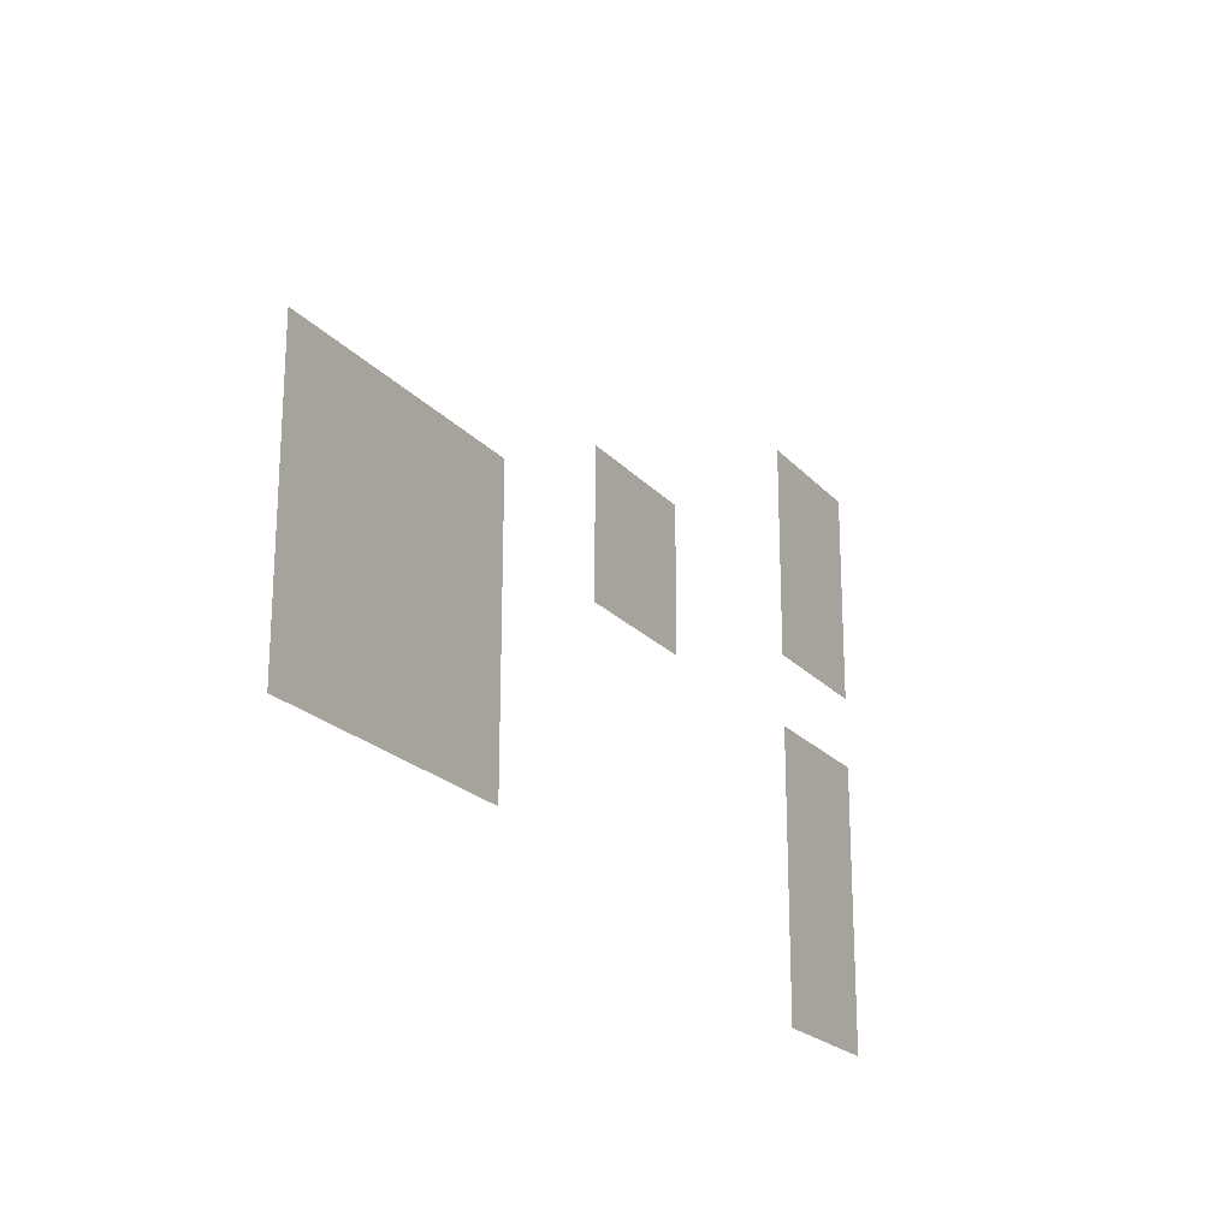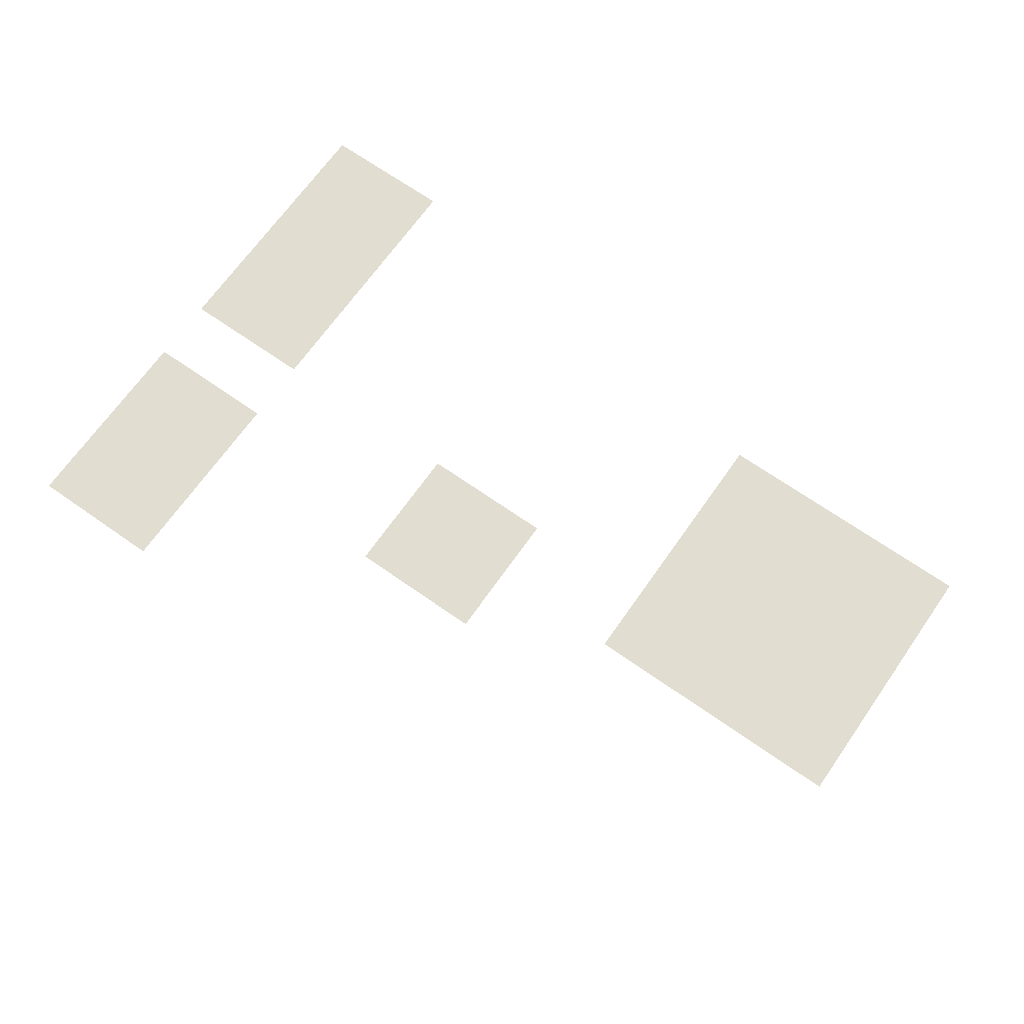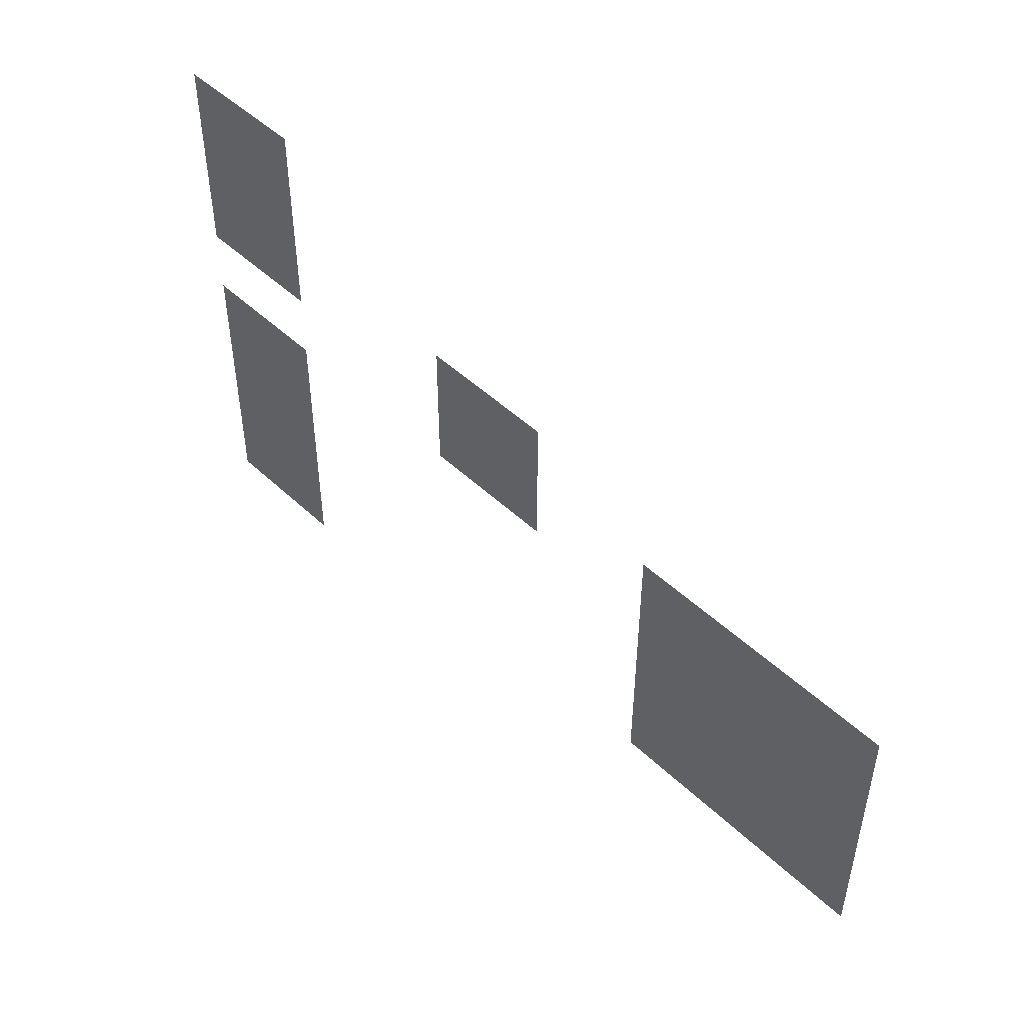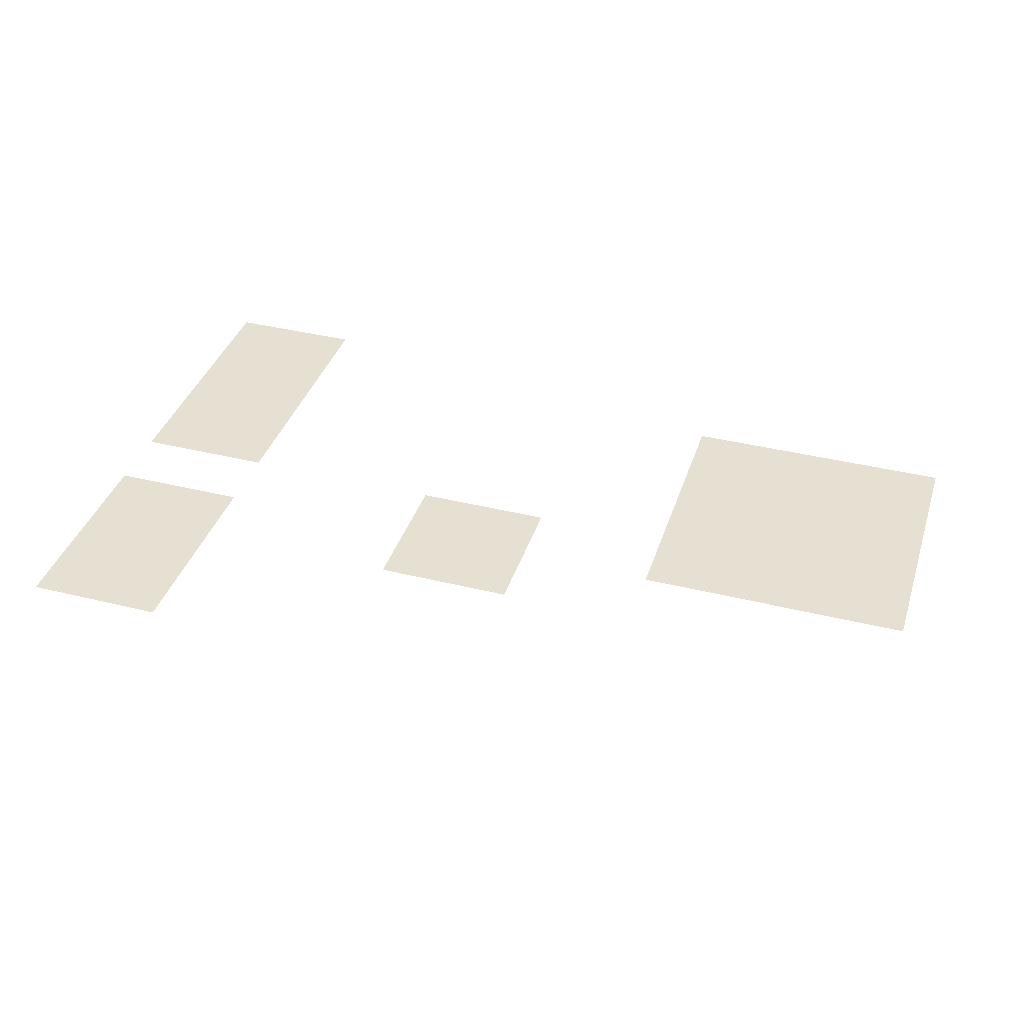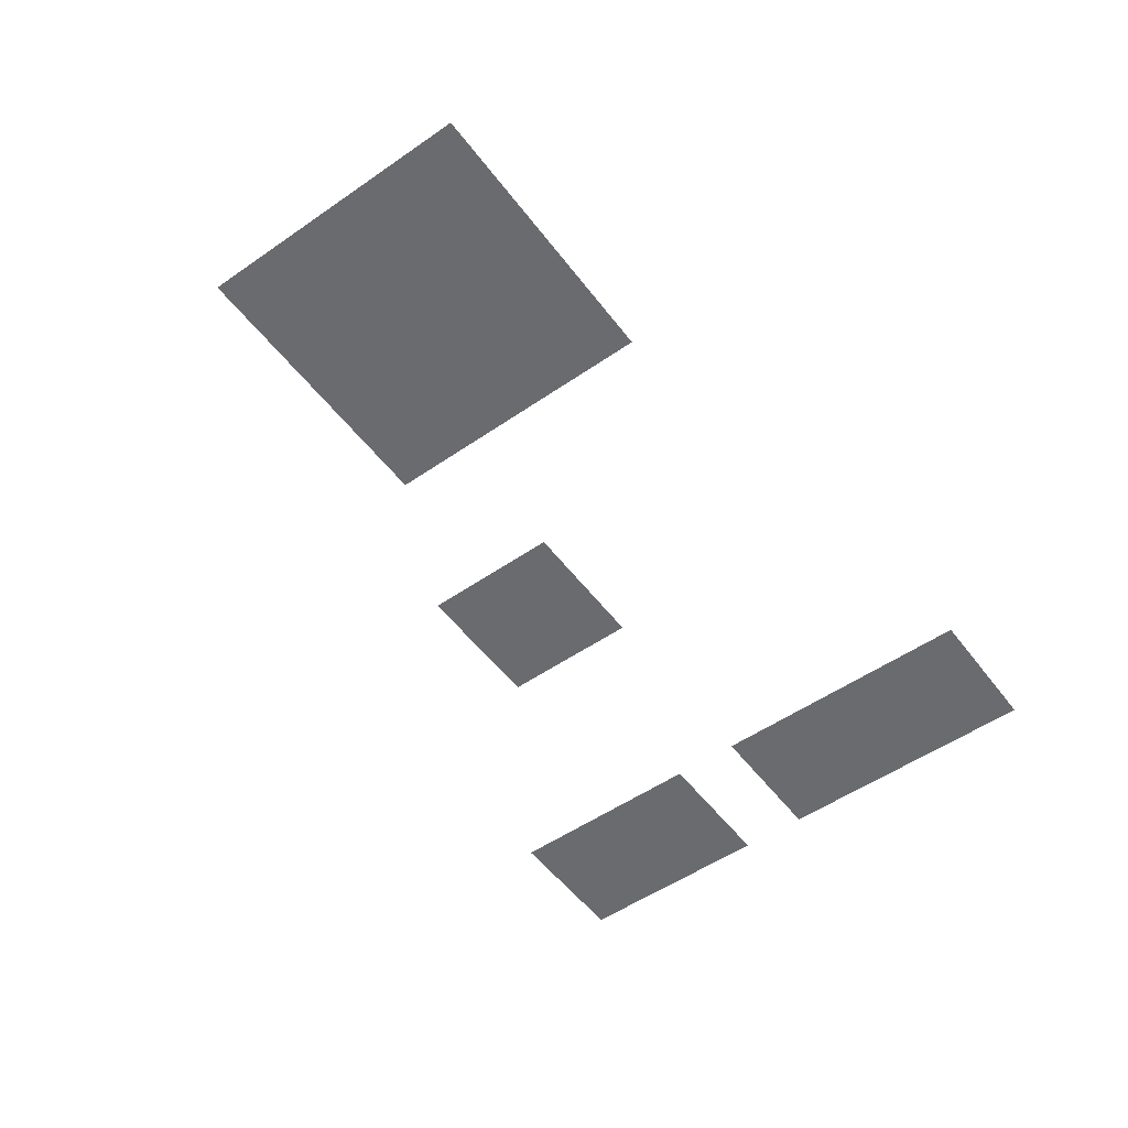
<metadata>
{"format":"obj","ext":"obj","renderer":"f3d","projection":"perspective","resolution":1024,"background":"white","views":[{"elev":-21.6,"azim":-60.6,"up":"+Y"},{"elev":68.5,"azim":-144.9,"up":"+Z"},{"elev":48.4,"azim":-133.6,"up":"+Y"},{"elev":38.4,"azim":-162.6,"up":"+Z"},{"elev":-53.3,"azim":-53.6,"up":"+Z"}]}
</metadata>
<code>
v -32 -16 0
v -48 -16 0
v -48 0 0
v -32 0 0
v -16 -16 0
v -32 -16 0
v -32 0 0
v -16 0 0
v -32 -32 0
v -48 -32 0
v -48 -16 0
v -32 -16 0
v -16 -32 0
v -32 -32 0
v -32 -16 0
v -16 -16 0
v -112 -48 0
v -128 -48 0
v -128 -32 0
v -112 -32 0
v -96 -48 0
v -112 -48 0
v -112 -32 0
v -96 -32 0
v -32 -48 0
v -48 -48 0
v -48 -32 0
v -32 -32 0
v -16 -48 0
v -32 -48 0
v -32 -32 0
v -16 -32 0
v -208 -64 0
v -224 -64 0
v -224 -48 0
v -208 -48 0
v -192 -64 0
v -208 -64 0
v -208 -48 0
v -192 -48 0
v -176 -64 0
v -192 -64 0
v -192 -48 0
v -176 -48 0
v -160 -64 0
v -176 -64 0
v -176 -48 0
v -160 -48 0
v -112 -64 0
v -128 -64 0
v -128 -48 0
v -112 -48 0
v -96 -64 0
v -112 -64 0
v -112 -48 0
v -96 -48 0
v -208 -80 0
v -224 -80 0
v -224 -64 0
v -208 -64 0
v -192 -80 0
v -208 -80 0
v -208 -64 0
v -192 -64 0
v -176 -80 0
v -192 -80 0
v -192 -64 0
v -176 -64 0
v -160 -80 0
v -176 -80 0
v -176 -64 0
v -160 -64 0
v -32 -80 0
v -48 -80 0
v -48 -64 0
v -32 -64 0
v -16 -80 0
v -32 -80 0
v -32 -64 0
v -16 -64 0
v -208 -96 0
v -224 -96 0
v -224 -80 0
v -208 -80 0
v -192 -96 0
v -208 -96 0
v -208 -80 0
v -192 -80 0
v -176 -96 0
v -192 -96 0
v -192 -80 0
v -176 -80 0
v -160 -96 0
v -176 -96 0
v -176 -80 0
v -160 -80 0
v -32 -96 0
v -48 -96 0
v -48 -80 0
v -32 -80 0
v -16 -96 0
v -32 -96 0
v -32 -80 0
v -16 -80 0
v -208 -112 0
v -224 -112 0
v -224 -96 0
v -208 -96 0
v -192 -112 0
v -208 -112 0
v -208 -96 0
v -192 -96 0
v -176 -112 0
v -192 -112 0
v -192 -96 0
v -176 -96 0
v -160 -112 0
v -176 -112 0
v -176 -96 0
v -160 -96 0
v -32 -112 0
v -48 -112 0
v -48 -96 0
v -32 -96 0
v -16 -112 0
v -32 -112 0
v -32 -96 0
v -16 -96 0
v -32 -128 0
v -48 -128 0
v -48 -112 0
v -32 -112 0
v -16 -128 0
v -32 -128 0
v -32 -112 0
v -16 -112 0
g Maison1_mesh_0037
f 1 2 3 4
f 5 6 7 8
f 9 10 11 12
f 13 14 15 16
f 17 18 19 20
f 21 22 23 24
f 25 26 27 28
f 29 30 31 32
f 33 34 35 36
f 37 38 39 40
f 41 42 43 44
f 45 46 47 48
f 49 50 51 52
f 53 54 55 56
f 57 58 59 60
f 61 62 63 64
f 65 66 67 68
f 69 70 71 72
f 73 74 75 76
f 77 78 79 80
f 81 82 83 84
f 85 86 87 88
f 89 90 91 92
f 93 94 95 96
f 97 98 99 100
f 101 102 103 104
f 105 106 107 108
f 109 110 111 112
f 113 114 115 116
f 117 118 119 120
f 121 122 123 124
f 125 126 127 128
f 129 130 131 132
f 133 134 135 136

</code>
